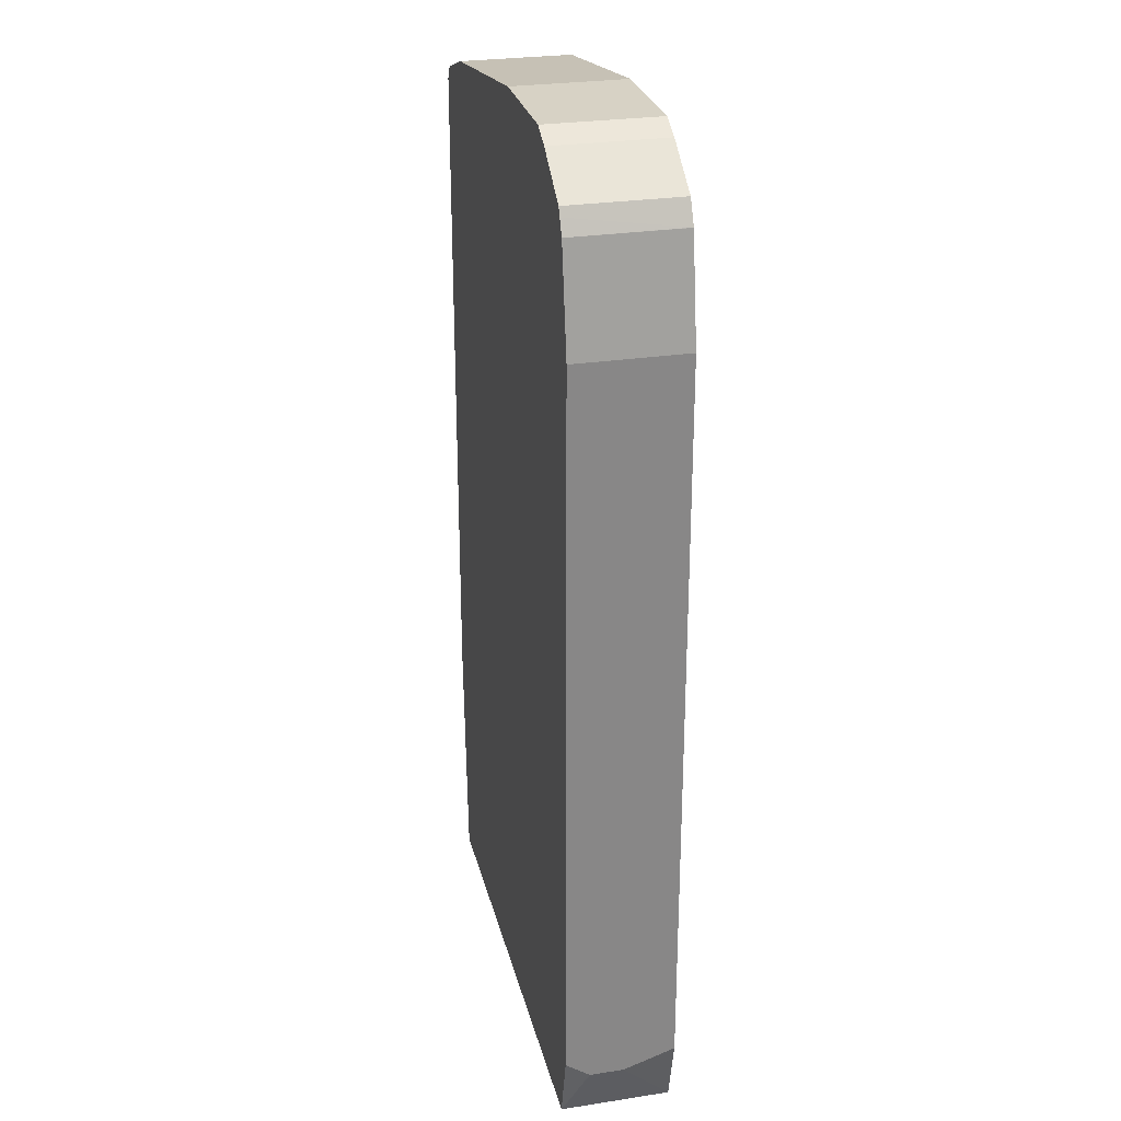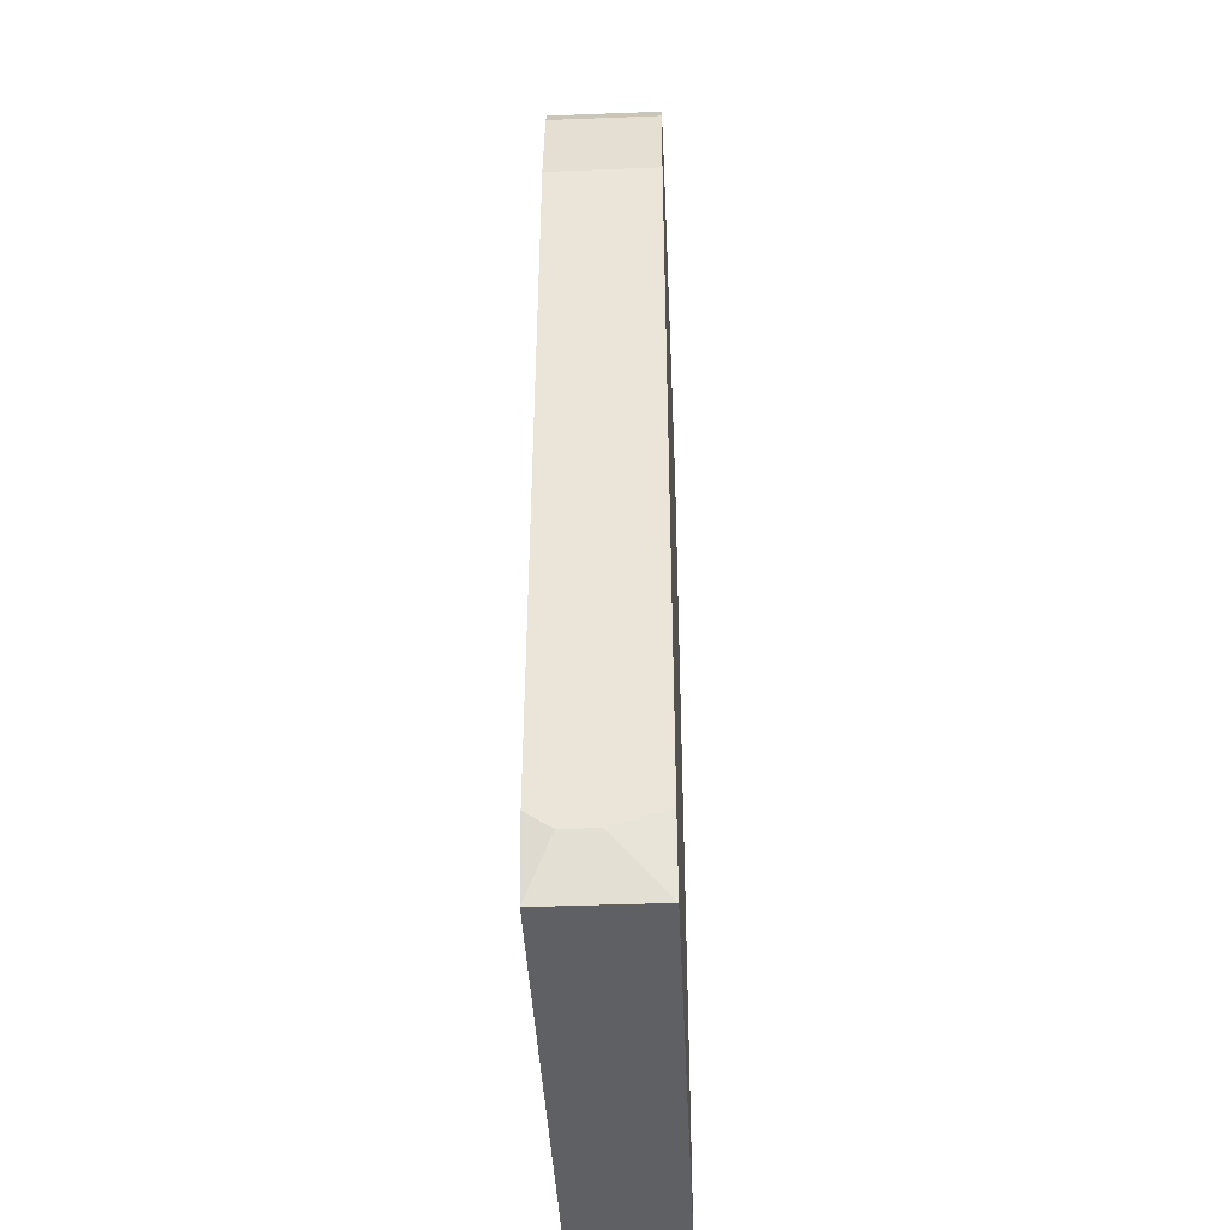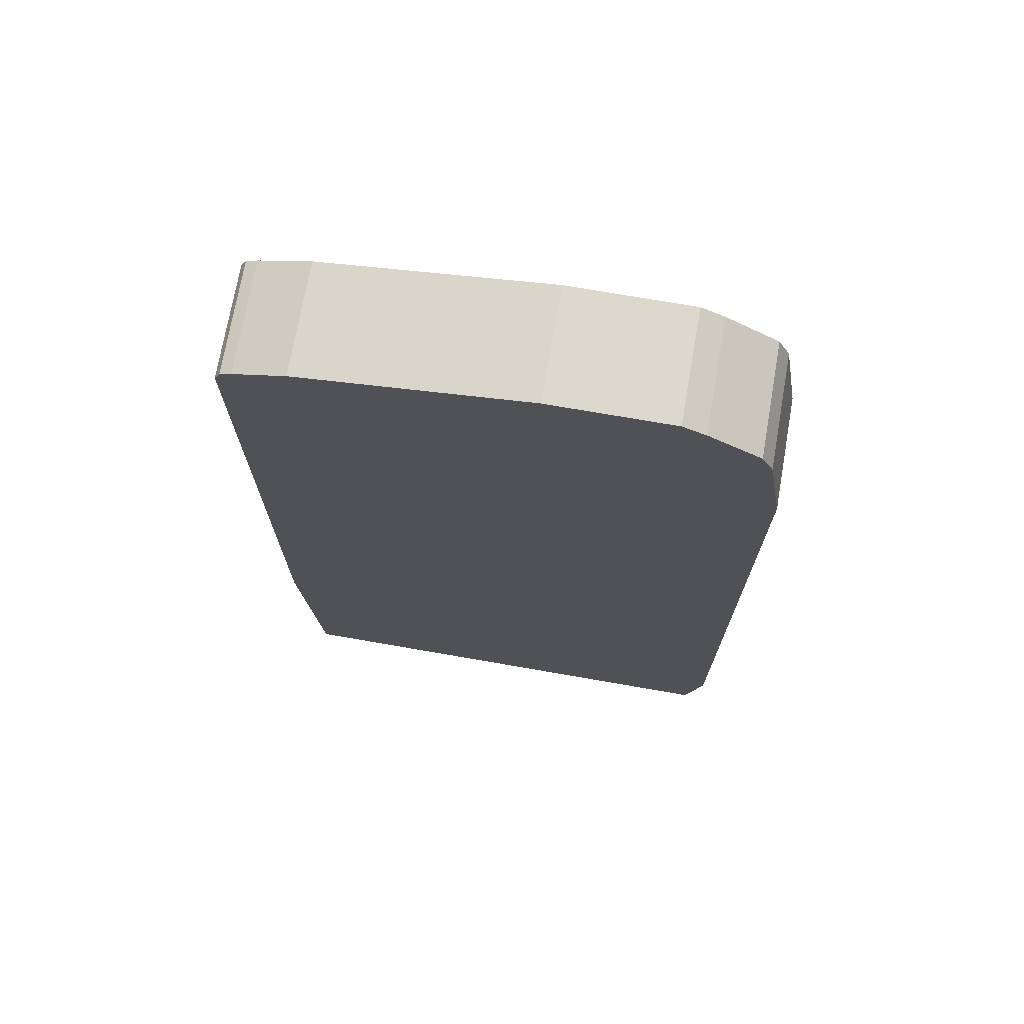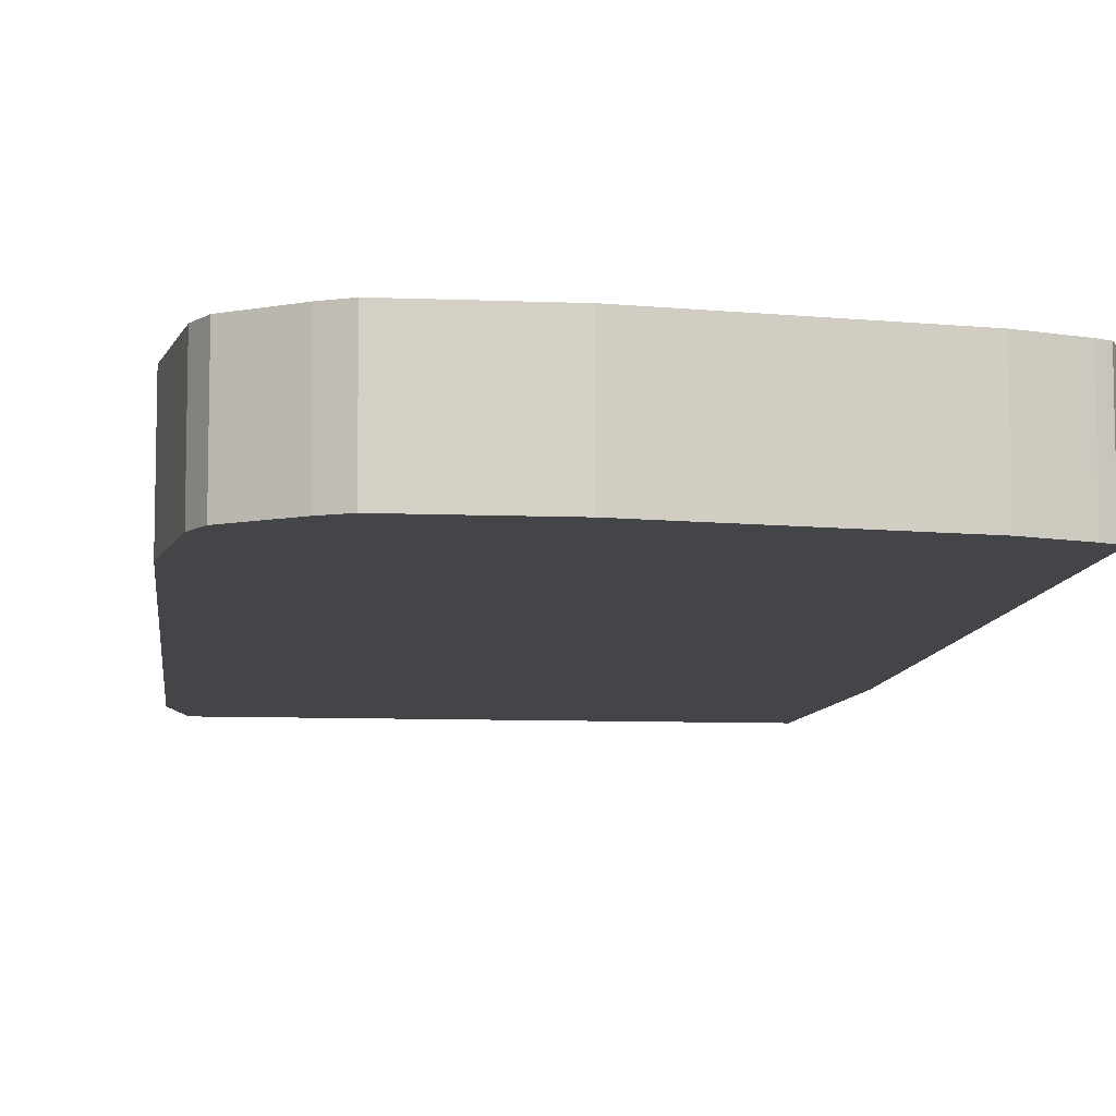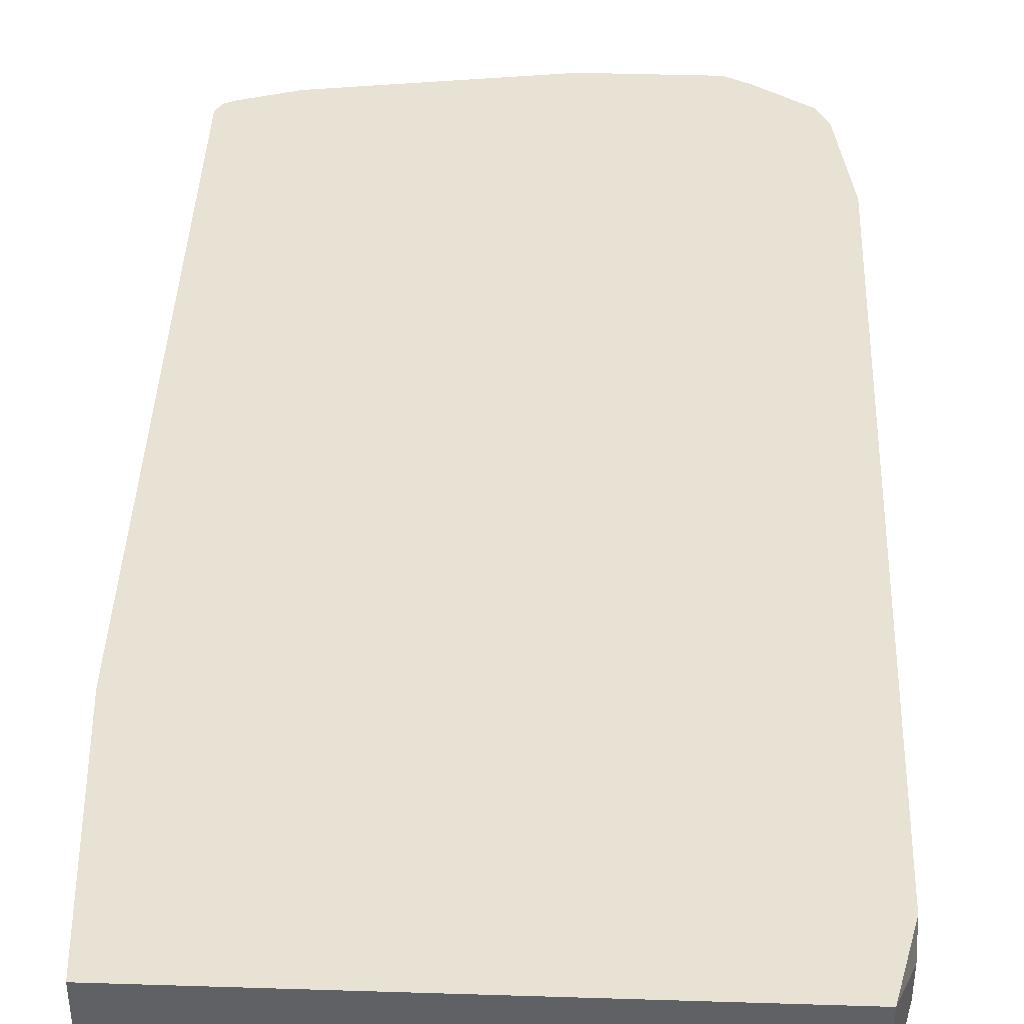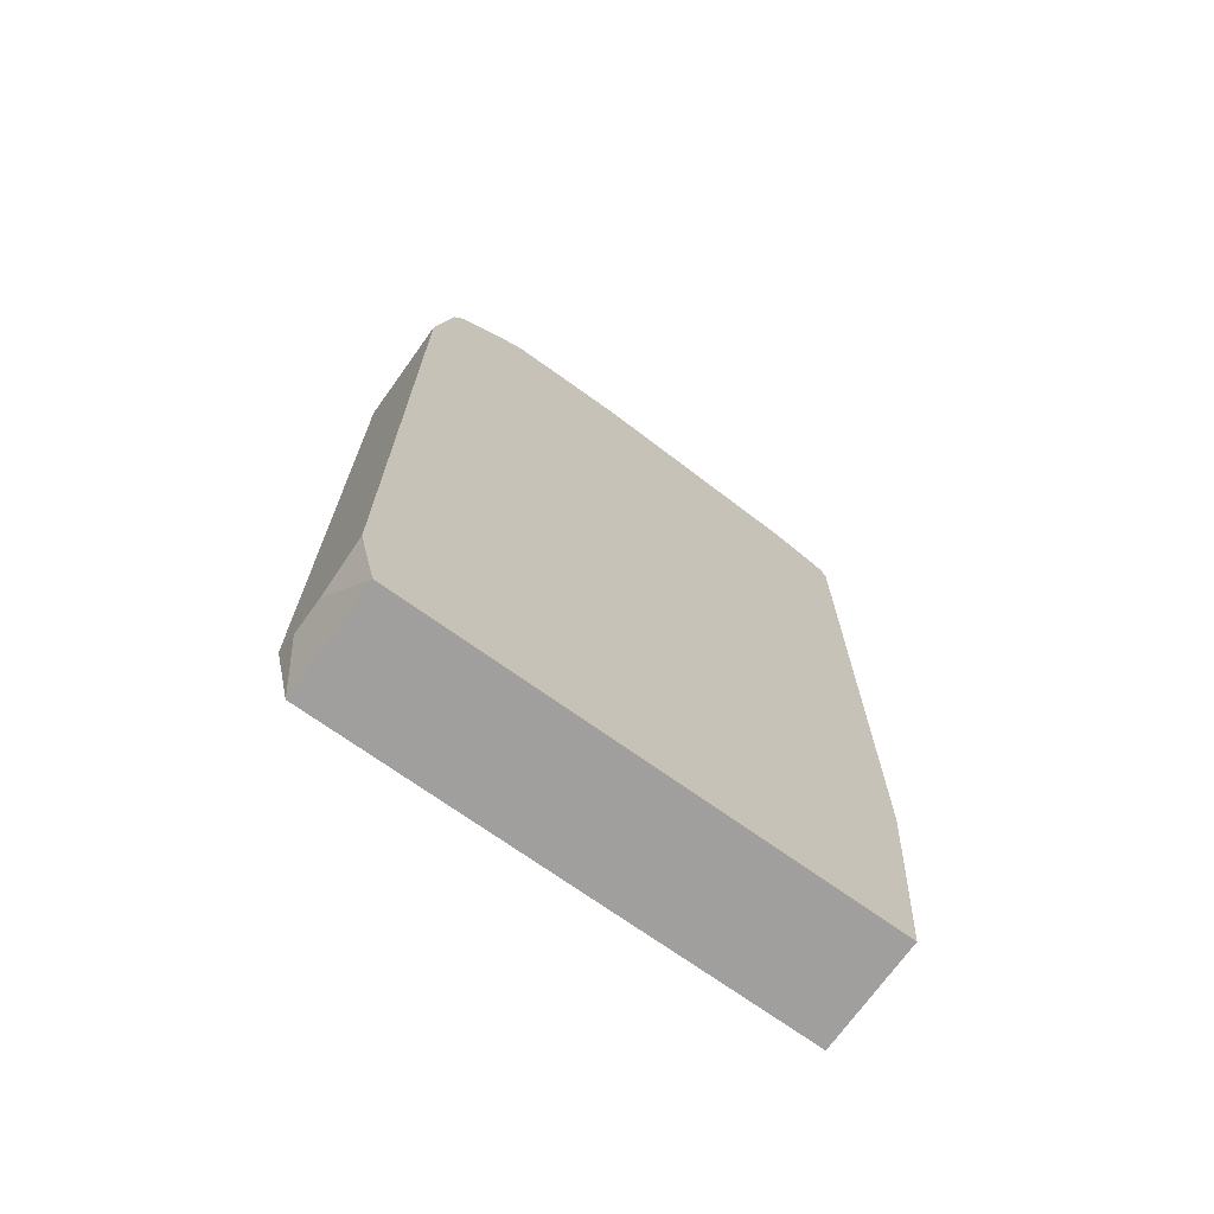
<metadata>
{"format":"obj","ext":"obj","renderer":"f3d","projection":"perspective","resolution":1024,"background":"white","views":[{"elev":27.6,"azim":-103.2,"up":"+Z"},{"elev":-42.3,"azim":-87.4,"up":"+Z"},{"elev":72.3,"azim":-170.1,"up":"+Z"},{"elev":-8.8,"azim":-6.2,"up":"+Y"},{"elev":40.9,"azim":-177.8,"up":"+Y"},{"elev":-71.5,"azim":-35.6,"up":"+Z"}]}
</metadata>
<code>
v -0.2752 -0.09171 0.6604
v -0.2752 0.02621 0.6604
v -0.2752 -0.09195 0.642
v -0.2751 -0.09195 0.6603
v -0.2568 -0.09195 0.7703
v -0.2568 0.02621 0.7703
v -0.2752 0.02621 -0.1284
v -0.2752 -0.09195 -0.1284
v -0.2567 -0.09195 0.7707
v -0.2489 0.02621 0.7861
v -0.2568 0.02621 -0.2044
v -0.2752 -9.31e-06 -0.1467
v -0.2752 -0.03668 -0.1467
v -0.2568 -0.09195 -0.2044
v -0.2446 -0.09195 0.7949
v -0.2446 0.02621 0.7949
v 0.2568 0.02621 -0.2044
v 0.1828 -0.09195 -0.2044
v -0.1895 -0.09195 0.8315
v -0.1895 0.02621 0.8315
v 0.2568 -0.09191 -0.2044
v 0.2752 0.02621 0.05509
v 0.2568 -0.09195 -0.2017
v -0.1836 -0.09195 0.8345
v -0.1808 0.02621 0.8359
v 0.2752 -0.09195 0.05509
v 0.2752 0.02621 0.7703
v -0.1651 -0.09195 0.8438
v -0.1651 0.02621 0.8438
v 0.2752 -0.09195 0.7703
v 0.269 0.02621 0.7827
v -0.03668 -0.09195 0.8438
v -0.03668 0.02621 0.8438
v 0.269 -0.09195 0.7827
v 0.262 0.02621 0.7861
v 0.2017 -0.09195 0.8071
v 0.2017 0.02621 0.8071
v 0.2568 -0.09195 0.7887
v 0.2568 0.02621 0.7887
f 17 22 26
f 15 20 16
f 15 19 20
f 11 13 12
f 11 14 13
f 11 18 14
f 11 21 18
f 17 26 21
f 9 16 10
f 9 15 16
f 8 13 14
f 7 11 12
f 6 9 10
f 3 5 4
f 5 9 6
f 11 17 21
f 18 21 23
f 28 33 29
f 20 24 25
f 36 39 37
f 3 9 5
f 36 38 39
f 35 39 38
f 34 35 38
f 32 37 33
f 32 36 37
f 19 24 20
f 31 35 34
f 27 34 30
f 27 31 34
f 25 28 29
f 24 28 25
f 22 30 26
f 22 27 30
f 21 26 23
f 28 32 33
f 3 15 9
f 3 30 34
f 3 24 19
f 2 29 33
f 2 25 29
f 2 20 25
f 2 16 20
f 2 10 16
f 2 6 10
f 1 6 2
f 1 4 5
f 1 3 4
f 1 8 3
f 1 13 8
f 1 12 13
f 1 7 12
f 1 2 7
f 3 19 15
f 2 33 37
f 2 37 39
f 1 5 6
f 2 35 31
f 3 28 24
f 2 39 35
f 3 32 28
f 3 36 32
f 3 38 36
f 3 26 30
f 3 23 26
f 3 18 23
f 3 34 38
f 3 14 18
f 3 8 14
f 2 11 7
f 2 17 11
f 2 22 17
f 2 27 22
f 2 31 27

</code>
